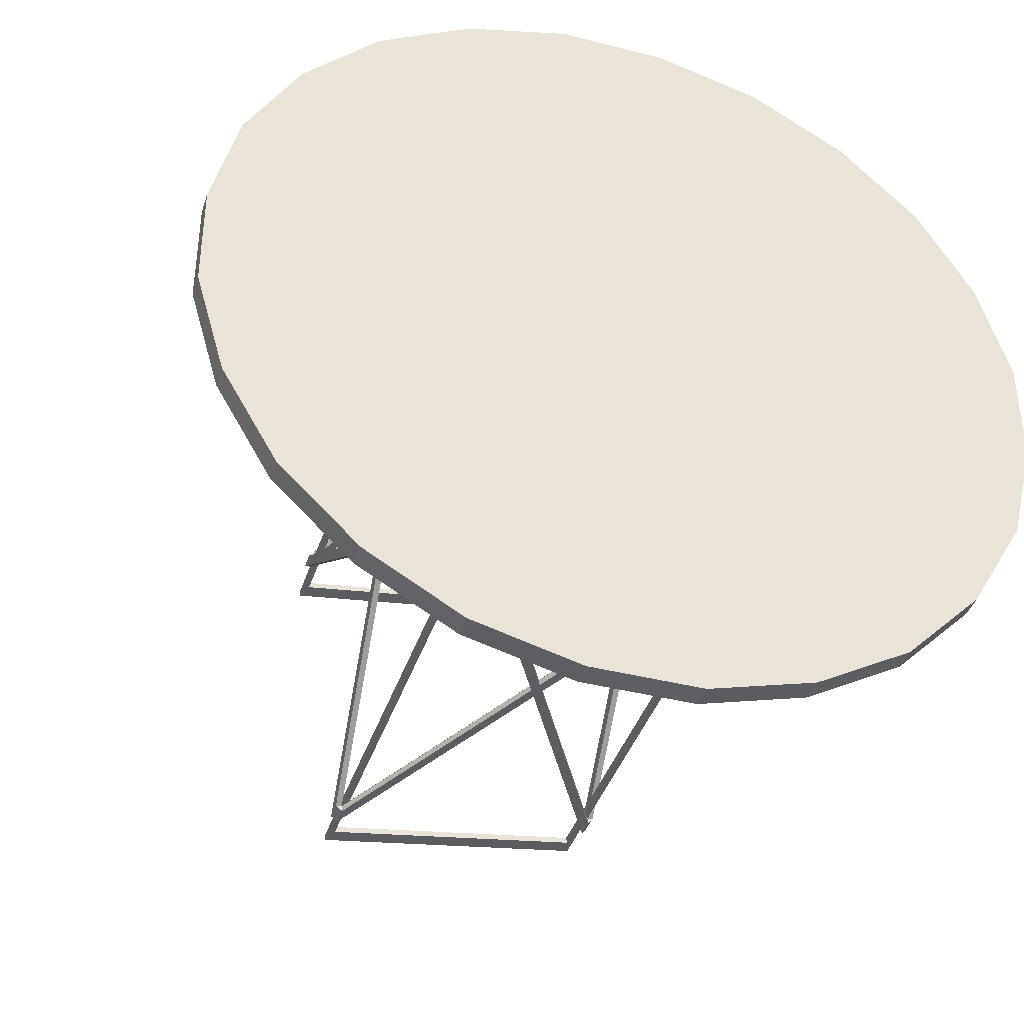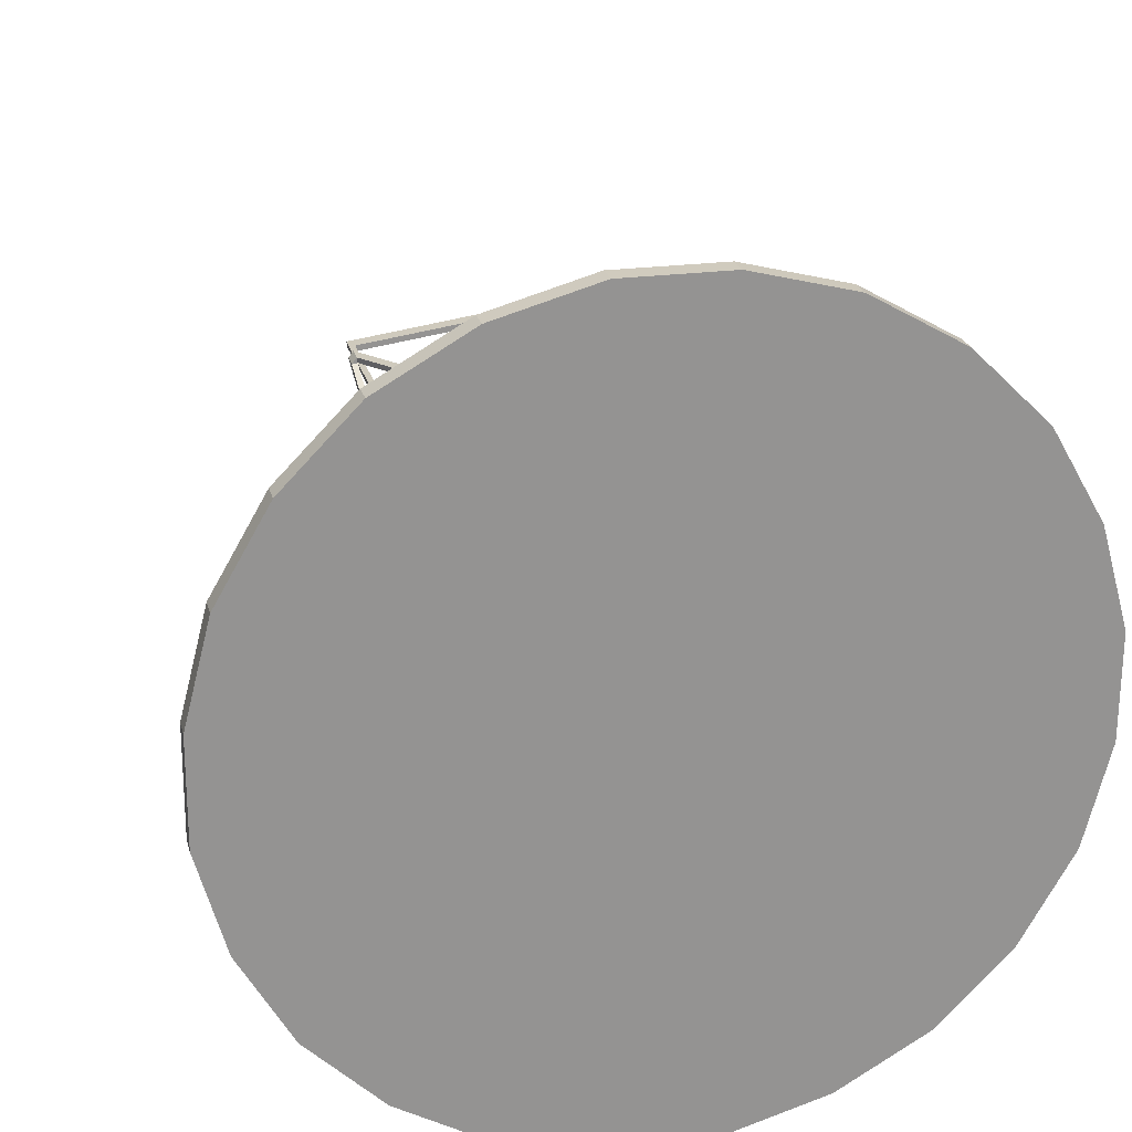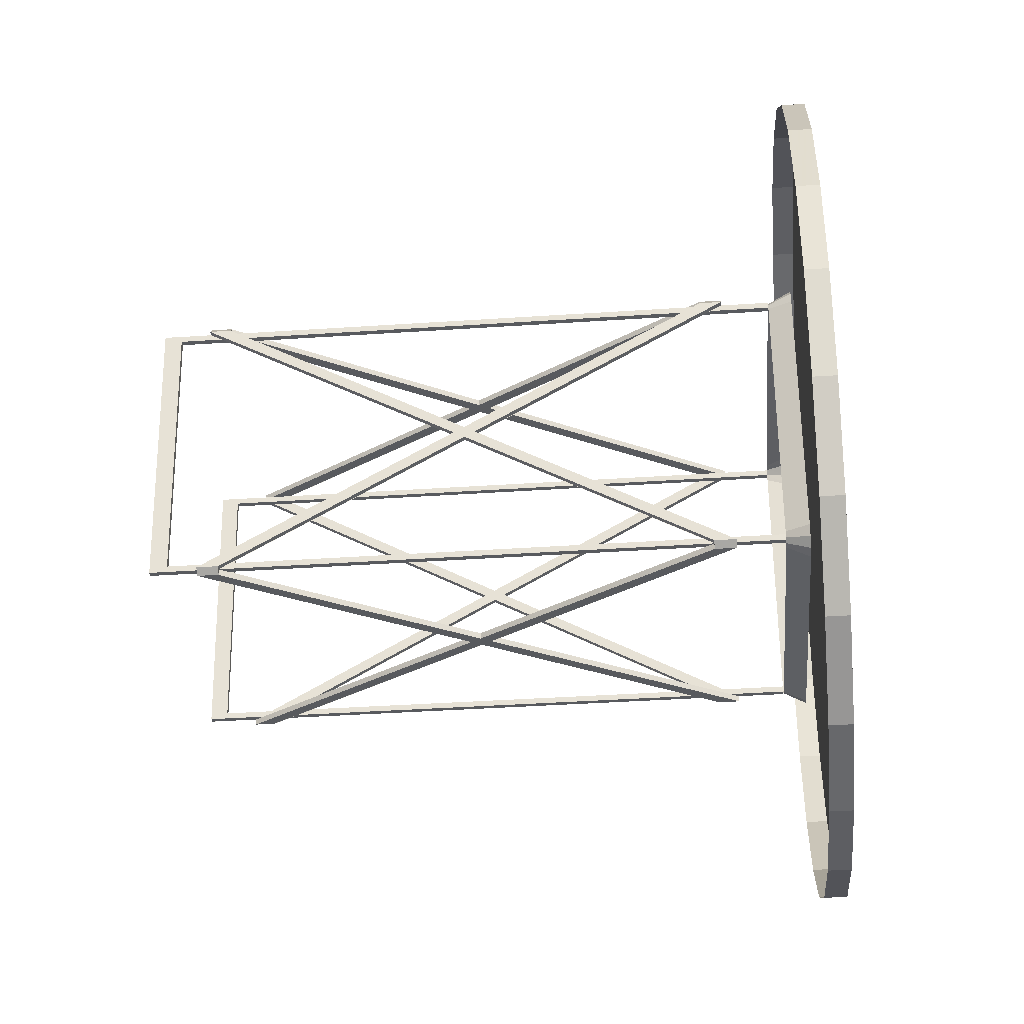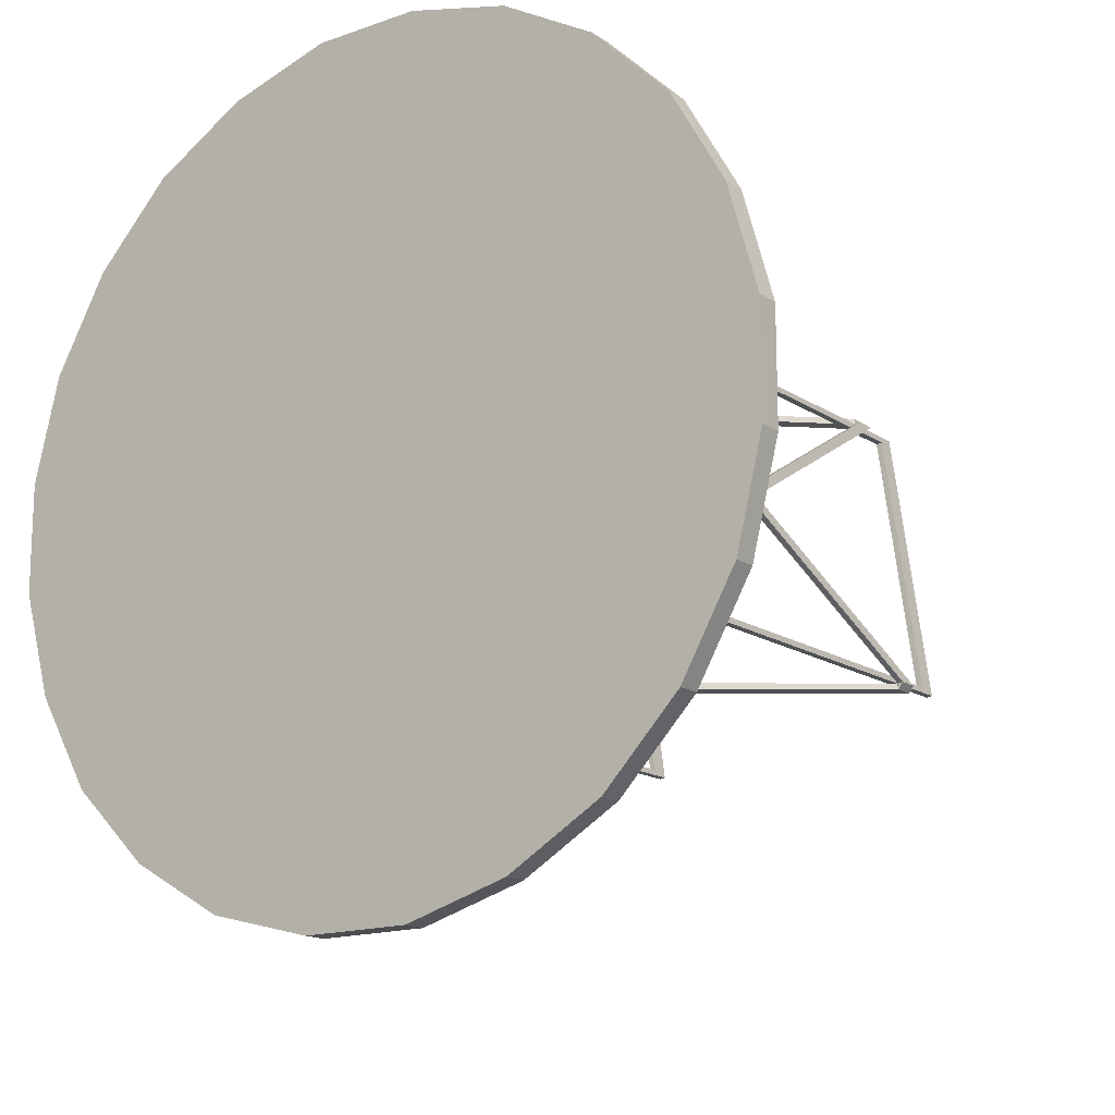
<metadata>
{"format":"obj","ext":"obj","renderer":"f3d","projection":"perspective","resolution":1024,"background":"white","views":[{"elev":-35.0,"azim":-110.0,"up":"+Y"},{"elev":28.3,"azim":-106.1,"up":"+Y"},{"elev":52.9,"azim":177.5,"up":"+Y"},{"elev":-18.5,"azim":-58.3,"up":"+Z"}]}
</metadata>
<code>
v -0.2972 0.2322 0.1634
v -0.3309 -0.1447 0.2051
v -0.2689 0.2282 0.1506
v -0.3026 -0.1486 0.1923
v -0.2855 0.1901 -0.2077
v -0.2581 0.1893 -0.1927
v -0.3193 -0.1867 -0.166
v -0.2919 -0.1875 -0.1511
v -0.2958 0.2456 0.1581
v -0.2682 0.235 0.148
v -0.2676 0.2395 0.1424
v -0.2946 0.2546 0.1468
v -0.2672 0.2406 0.1353
v -0.2938 0.2567 0.1326
v -0.2839 0.2209 -0.183
v -0.2573 0.2048 -0.1804
v -0.2573 0.2021 -0.1871
v -0.2838 0.2157 -0.1965
v -0.2576 0.1965 -0.1917
v -0.2844 0.2044 -0.2056
v -0.332 -0.159 0.2028
v -0.3032 -0.1558 0.1912
v -0.3035 -0.1613 0.1867
v -0.3326 -0.1702 0.1938
v -0.3035 -0.1641 0.18
v -0.3325 -0.1755 0.1804
v -0.3226 -0.2113 -0.1352
v -0.2936 -0.1998 -0.1357
v -0.2932 -0.1987 -0.1428
v -0.3219 -0.2092 -0.1495
v -0.2926 -0.1943 -0.1484
v -0.3206 -0.2002 -0.1608
v -0.3325 -0.1579 -0.4693
v -0.3448 -0.2728 -0.407
v -0.3204 -0.03149 -0.5015
v -0.3565 -0.3664 -0.3158
v -0.3669 -0.4343 -0.2041
v -0.375 -0.4694 -0.07783
v -0.3807 -0.4727 0.05299
v -0.3831 -0.4402 0.1799
v -0.3825 -0.3777 0.2953
v -0.3786 -0.2864 0.3894
v -0.3718 -0.1738 0.4579
v -0.3627 -0.04871 0.4936
v -0.3517 0.08177 0.4974
v -0.3397 0.2082 0.4652
v -0.3273 0.3231 0.4029
v -0.3156 0.4166 0.3117
v -0.3052 0.4845 0.199
v -0.2971 0.5197 0.07372
v -0.2915 0.523 -0.05711
v -0.289 0.4905 -0.184
v -0.2896 0.428 -0.2994
v -0.2935 0.3367 -0.3936
v -0.3002 0.225 -0.4621
v -0.3095 0.09898 -0.4977
v -0.3528 -0.4751 0.05414
v -0.3553 -0.4426 0.181
v -0.3547 -0.3801 0.2965
v -0.3508 -0.2888 0.3906
v -0.344 -0.1762 0.459
v -0.3348 -0.05107 0.4948
v -0.3239 0.0794 0.4985
v -0.3118 0.2058 0.4664
v -0.2995 0.3207 0.4041
v -0.2878 0.4143 0.3128
v -0.2774 0.4821 0.2002
v -0.2693 0.5173 0.07486
v -0.2636 0.5206 -0.05597
v -0.2612 0.4881 -0.1828
v -0.2618 0.4256 -0.2983
v -0.2657 0.3343 -0.3924
v -0.2724 0.2227 -0.461
v -0.2816 0.09662 -0.4966
v -0.2926 -0.03386 -0.5003
v -0.3046 -0.1603 -0.4682
v -0.317 -0.2752 -0.4059
v -0.3287 -0.3687 -0.3147
v -0.339 -0.4367 -0.203
v -0.3472 -0.4718 -0.07669
v 0.4371 0.1432 -0.1623
v 0.438 0.1506 -0.1631
v 0.4373 0.1424 -0.1697
v 0.4119 0.1445 -0.1708
v 0.4123 0.1528 -0.1641
v 0.4116 0.1455 -0.1633
v -0.1728 0.2026 -0.1881
v -0.1732 0.1943 -0.1948
v -0.1735 0.1952 -0.1873
v -0.1994 0.1974 -0.1884
v -0.1991 0.1965 -0.1958
v -0.1987 0.2048 -0.1892
v 0.4265 0.1814 0.1743
v 0.4263 0.1822 0.1817
v 0.4275 0.1888 0.1735
v 0.4009 0.1844 0.1806
v 0.4018 0.191 0.1725
v 0.4011 0.1836 0.1733
v -0.1834 0.2407 0.1485
v -0.184 0.2333 0.1493
v -0.1843 0.2342 0.1567
v -0.2099 0.2355 0.1482
v -0.2093 0.2429 0.1474
v -0.2102 0.2364 0.1556
v 0.4011 -0.2588 -0.1178
v 0.4013 -0.2596 -0.1253
v 0.4007 -0.2662 -0.117
v 0.3759 -0.2574 -0.1263
v 0.375 -0.264 -0.1181
v 0.3756 -0.2567 -0.1189
v -0.2101 -0.2143 -0.142
v -0.2095 -0.2068 -0.1429
v -0.2093 -0.2077 -0.1503
v -0.2354 -0.2046 -0.1439
v -0.2361 -0.2121 -0.1431
v -0.2352 -0.2055 -0.1514
v 0.3905 -0.2206 0.2188
v 0.3901 -0.228 0.2196
v 0.3903 -0.2198 0.2261
v 0.3648 -0.2176 0.2251
v 0.3644 -0.2259 0.2186
v 0.3651 -0.2185 0.2177
v -0.2207 -0.1761 0.1946
v -0.2203 -0.1678 0.2011
v -0.22 -0.1687 0.1937
v -0.2459 -0.1665 0.1927
v -0.2462 -0.1656 0.2
v -0.2466 -0.1739 0.1935
v 0.4372 0.1424 -0.1697
v 0.1133 -0.03259 -0.16
v 0.437 0.1432 -0.1623
v 0.1131 -0.03174 -0.1526
v 0.1004 -0.03967 -0.1596
v 0.1002 -0.03882 -0.1522
v 0.08876 -0.0305 -0.1611
v 0.08852 -0.02965 -0.1536
v 0.1019 -0.02343 -0.1614
v 0.4126 0.1445 -0.1707
v 0.1016 -0.02259 -0.154
v 0.4123 0.1453 -0.1633
v 0.3756 -0.2566 -0.1189
v 0.3767 -0.2575 -0.1263
v 0.3764 -0.2567 -0.1188
v 0.4262 0.1822 0.1817
v 0.4265 0.1814 0.1743
v 0.1023 0.007255 0.1914
v 0.1026 0.006421 0.184
v 0.08939 0.0001747 0.1918
v 0.08962 -0.0006595 0.1844
v 0.07774 0.009346 0.1904
v 0.07797 0.008512 0.183
v 0.09085 0.01641 0.19
v 0.09108 0.01558 0.1826
v 0.4016 0.1843 0.1807
v 0.4018 0.1835 0.1733
v 0.3651 -0.2184 0.2177
v 0.3656 -0.2177 0.2251
v 0.3659 -0.2185 0.2178
v 0.102 0.1978 -0.008389
v 0.1013 0.1905 -0.007579
v 0.1142 0.1976 -0.001052
v 0.1135 0.1902 -0.0002411
v 0.1267 0.1957 -0.007378
v 0.4268 0.1815 0.1743
v 0.126 0.1884 -0.006567
v 0.1146 0.196 -0.01463
v -0.1739 0.2027 -0.1882
v 0.1139 0.1887 -0.01382
v -0.1745 0.1952 -0.1874
v 0.4374 0.1433 -0.1623
v 0.4132 0.1527 -0.1641
v 0.4125 0.1454 -0.1633
v 0.06466 -0.219 0.0377
v 0.06532 -0.2117 0.03689
v 0.07683 -0.2193 0.04504
v 0.07749 -0.2119 0.04423
v 0.3908 -0.2207 0.2188
v 0.08934 -0.2211 0.03871
v 0.09 -0.2138 0.0379
v 0.07726 -0.2208 0.03146
v -0.2112 -0.2142 -0.1421
v 0.07792 -0.2135 0.03065
v -0.2105 -0.2067 -0.1429
v 0.4013 -0.2589 -0.1178
v 0.3758 -0.2641 -0.118
v 0.3765 -0.2568 -0.1188
v -0.2579 0.1958 -0.1826
v -0.2573 0.2031 -0.1834
v 0.4734 0.1336 -0.1526
v 0.4741 0.141 -0.1534
v 0.4634 0.17 0.1692
v 0.464 0.1775 0.1684
v -0.268 0.2322 0.1392
v -0.2674 0.2396 0.1384
v -0.2683 0.2331 0.1467
v -0.2676 0.2404 0.1459
v 0.484 0.1691 0.1775
v 0.4847 0.1765 0.1767
v 0.4946 0.1309 -0.1591
v 0.4952 0.1384 -0.1599
v -0.2577 0.1949 -0.1899
v -0.2571 0.2023 -0.1907
v -0.2926 -0.1916 -0.1397
v 0.4387 -0.2538 -0.1098
v -0.2933 -0.1989 -0.1389
v 0.4381 -0.2612 -0.1089
v 0.4287 -0.2173 0.212
v 0.428 -0.2247 0.2129
v -0.3027 -0.1551 0.1821
v -0.3034 -0.1624 0.1829
v -0.303 -0.1542 0.1895
v 0.4493 -0.2182 0.2203
v -0.3036 -0.1616 0.1903
v 0.4487 -0.2256 0.2212
v 0.4599 -0.2564 -0.1163
v 0.4592 -0.2638 -0.1154
v -0.2924 -0.1924 -0.1471
v -0.2931 -0.1997 -0.1463
v -0.303 -0.1542 0.1895
v -0.3027 -0.1551 0.1821
v -0.3036 -0.1616 0.1903
v -0.3034 -0.1624 0.1829
v -0.2931 -0.1997 -0.1463
v -0.2933 -0.1989 -0.1389
v -0.2924 -0.1924 -0.1471
v -0.2926 -0.1916 -0.1397
v -0.2676 0.2404 0.1459
v -0.2674 0.2396 0.1384
v -0.2683 0.2331 0.1467
v -0.268 0.2322 0.1392
v -0.2577 0.1949 -0.1899
v -0.2579 0.1958 -0.1826
v -0.2571 0.2023 -0.1907
v -0.2573 0.2031 -0.1834
v 0.08934 -0.2211 0.03871
v 0.07683 -0.2193 0.04504
v 0.09 -0.2138 0.0379
v 0.07749 -0.2119 0.04423
v 0.126 0.1884 -0.006567
v 0.1135 0.1902 -0.0002411
v 0.1267 0.1957 -0.007378
v 0.1142 0.1976 -0.001052
v 0.07774 0.009346 0.1904
v 0.08939 0.0001748 0.1918
v 0.07797 0.008512 0.183
v 0.08962 -0.0006595 0.1844
v 0.09108 0.01558 0.1826
v 0.1026 0.006421 0.184
v 0.09085 0.01641 0.19
v 0.1023 0.007255 0.1914
v 0.4016 0.1843 0.1807
v 0.4262 0.1822 0.1817
v 0.4018 0.1835 0.1733
v 0.4265 0.1814 0.1743
v 0.08852 -0.02965 -0.1536
v 0.1002 -0.03882 -0.1522
v 0.08876 -0.0305 -0.1611
v 0.1004 -0.03967 -0.1596
v 0.1019 -0.02343 -0.1614
v 0.1133 -0.03259 -0.16
v 0.1016 -0.02259 -0.154
v 0.1131 -0.03174 -0.1526
v 0.4123 0.1453 -0.1633
v 0.437 0.1432 -0.1623
v 0.4126 0.1445 -0.1707
v 0.4372 0.1424 -0.1697
v -0.2105 -0.2067 -0.1429
v 0.07792 -0.2135 0.03065
v -0.2112 -0.2142 -0.1421
v 0.07726 -0.2208 0.03146
v 0.06466 -0.219 0.0377
v -0.2101 -0.2143 -0.142
v -0.2095 -0.2068 -0.1429
v 0.06532 -0.2117 0.03689
v 0.3758 -0.2641 -0.118
v 0.3765 -0.2568 -0.1188
v -0.2466 -0.1739 0.1935
v -0.2459 -0.1665 0.1927
v 0.3756 -0.2567 -0.1189
v 0.4011 -0.2588 -0.1178
v 0.3764 -0.2567 -0.1188
v 0.4007 -0.2662 -0.117
v 0.3759 -0.2574 -0.1263
v 0.4009 0.1844 0.1806
v 0.4011 0.1836 0.1733
v 0.4263 0.1822 0.1817
v 0.4265 0.1814 0.1743
v -0.1745 0.1952 -0.1874
v 0.1139 0.1887 -0.01382
v -0.1739 0.2027 -0.1882
v 0.1146 0.196 -0.01463
v 0.102 0.1978 -0.008389
v 0.1013 0.1905 -0.007579
v 0.4119 0.1445 -0.1708
v 0.4373 0.1424 -0.1697
v 0.4116 0.1455 -0.1633
v 0.4371 0.1432 -0.1623
f 1 2 3
f 4 3 2
f 5 6 7
f 8 7 6
f 1 3 9
f 10 9 3
f 11 12 10
f 9 10 12
f 13 14 11
f 12 11 14
f 15 14 16
f 13 16 14
f 17 18 16
f 15 16 18
f 19 20 17
f 18 17 20
f 19 6 20
f 5 20 6
f 2 21 4
f 22 4 21
f 23 22 24
f 21 24 22
f 25 23 26
f 24 26 23
f 27 28 26
f 25 26 28
f 29 28 30
f 27 30 28
f 31 29 32
f 30 32 29
f 31 32 8
f 7 8 32
f 7 32 5
f 30 5 32
f 30 27 5
f 26 5 27
f 26 24 5
f 21 5 24
f 21 2 5
f 1 5 2
f 1 9 5
f 12 5 9
f 12 14 5
f 15 5 14
f 15 18 5
f 20 5 18
f 33 34 35
f 36 35 34
f 36 37 35
f 38 35 37
f 38 39 35
f 40 35 39
f 40 41 35
f 42 35 41
f 42 43 35
f 44 35 43
f 44 45 35
f 46 35 45
f 46 47 35
f 48 35 47
f 48 49 35
f 50 35 49
f 50 51 35
f 52 35 51
f 52 53 35
f 54 35 53
f 54 55 35
f 56 35 55
f 39 57 40
f 58 40 57
f 40 58 41
f 59 41 58
f 41 59 42
f 60 42 59
f 42 60 43
f 61 43 60
f 43 61 44
f 62 44 61
f 44 62 45
f 63 45 62
f 45 63 46
f 64 46 63
f 46 64 47
f 65 47 64
f 47 65 48
f 66 48 65
f 48 66 49
f 67 49 66
f 49 67 50
f 68 50 67
f 50 68 51
f 69 51 68
f 51 69 52
f 70 52 69
f 52 70 53
f 71 53 70
f 53 71 54
f 72 54 71
f 54 72 55
f 73 55 72
f 55 73 56
f 74 56 73
f 56 74 35
f 75 35 74
f 35 75 33
f 76 33 75
f 33 76 34
f 77 34 76
f 34 77 36
f 78 36 77
f 36 78 37
f 79 37 78
f 37 79 38
f 80 38 79
f 38 80 39
f 57 39 80
f 1 3 2
f 3 2 4
f 6 7 5
f 7 6 8
f 3 9 1
f 9 3 10
f 12 10 11
f 10 12 9
f 14 11 13
f 11 14 12
f 14 16 15
f 16 14 13
f 18 16 17
f 16 18 15
f 20 17 19
f 17 20 18
f 6 20 19
f 20 6 5
f 21 4 2
f 4 21 22
f 22 24 23
f 24 22 21
f 23 26 25
f 26 23 24
f 28 26 27
f 26 28 25
f 28 30 29
f 30 28 27
f 29 32 31
f 32 29 30
f 32 8 31
f 8 32 7
f 32 5 7
f 5 32 30
f 27 5 30
f 5 27 26
f 24 5 26
f 5 24 21
f 2 5 21
f 5 2 1
f 9 5 1
f 5 9 12
f 14 5 12
f 5 14 15
f 18 5 15
f 5 18 20
f 33 35 34
f 35 34 36
f 37 35 36
f 35 37 38
f 39 35 38
f 35 39 40
f 41 35 40
f 35 41 42
f 43 35 42
f 35 43 44
f 45 35 44
f 35 45 46
f 47 35 46
f 35 47 48
f 49 35 48
f 35 49 50
f 51 35 50
f 35 51 52
f 53 35 52
f 35 53 54
f 55 35 54
f 35 55 56
f 57 40 39
f 40 57 58
f 58 41 40
f 41 58 59
f 59 42 41
f 42 59 60
f 60 43 42
f 43 60 61
f 61 44 43
f 44 61 62
f 62 45 44
f 45 62 63
f 63 46 45
f 46 63 64
f 64 47 46
f 47 64 65
f 65 48 47
f 48 65 66
f 66 49 48
f 49 66 67
f 67 50 49
f 50 67 68
f 68 51 50
f 51 68 69
f 69 52 51
f 52 69 70
f 70 53 52
f 53 70 71
f 71 54 53
f 54 71 72
f 72 55 54
f 55 72 73
f 73 56 55
f 56 73 74
f 74 35 56
f 35 74 75
f 75 33 35
f 33 75 76
f 76 34 33
f 34 76 77
f 77 36 34
f 36 77 78
f 78 37 36
f 37 78 79
f 79 38 37
f 38 79 80
f 80 39 38
f 39 80 57
f 81 82 83
f 84 83 85
f 82 85 83
f 86 84 85
f 87 88 89
f 90 91 92
f 87 92 88
f 91 88 92
f 93 94 95
f 96 97 94
f 95 94 97
f 98 97 96
f 99 100 101
f 102 103 104
f 99 101 103
f 104 103 101
f 105 106 107
f 108 109 106
f 107 106 109
f 110 109 108
f 111 112 113
f 114 115 116
f 111 113 115
f 116 115 113
f 117 118 119
f 120 119 121
f 118 121 119
f 122 120 121
f 123 124 125
f 126 127 128
f 123 128 124
f 127 124 128
f 129 130 131
f 132 131 130
f 133 113 134
f 112 134 113
f 116 135 114
f 136 114 135
f 137 138 139
f 140 139 138
f 91 90 108
f 141 108 90
f 106 105 88
f 89 88 105
f 135 116 133
f 113 133 116
f 138 137 129
f 130 129 137
f 142 106 91
f 88 91 106
f 136 134 114
f 112 114 134
f 140 131 139
f 132 139 131
f 143 90 105
f 89 105 90
f 144 145 146
f 147 146 145
f 148 149 124
f 125 124 149
f 127 126 150
f 151 150 126
f 152 153 154
f 155 154 153
f 104 120 102
f 156 102 120
f 119 101 117
f 100 117 101
f 150 148 127
f 124 127 148
f 154 144 152
f 146 152 144
f 157 104 119
f 101 119 104
f 151 126 149
f 125 149 126
f 155 153 145
f 147 145 153
f 158 117 102
f 100 102 117
f 92 159 90
f 160 90 159
f 161 97 162
f 98 162 97
f 95 163 164
f 165 164 163
f 166 167 168
f 169 168 167
f 82 170 99
f 100 99 170
f 103 102 171
f 172 171 102
f 95 97 163
f 161 163 97
f 87 166 92
f 159 92 166
f 103 85 99
f 82 99 85
f 164 165 98
f 162 98 165
f 89 90 168
f 160 168 90
f 102 100 86
f 170 86 100
f 115 114 173
f 174 173 114
f 175 176 121
f 122 121 176
f 118 177 178
f 179 178 177
f 180 181 182
f 183 182 181
f 107 123 184
f 125 184 123
f 128 185 126
f 186 126 185
f 118 178 121
f 175 121 178
f 111 115 180
f 173 180 115
f 128 123 109
f 107 109 123
f 177 122 179
f 176 179 122
f 112 182 114
f 174 114 182
f 126 110 125
f 184 125 110
f 187 188 189
f 190 189 188
f 189 190 191
f 192 191 190
f 191 192 193
f 194 193 192
f 195 196 197
f 198 197 196
f 197 198 199
f 200 199 198
f 199 200 201
f 202 201 200
f 195 197 193
f 191 193 197
f 197 199 191
f 189 191 199
f 199 201 189
f 187 189 201
f 196 194 198
f 192 198 194
f 198 192 200
f 190 200 192
f 200 190 202
f 188 202 190
f 203 204 205
f 206 205 204
f 204 207 206
f 208 206 207
f 207 209 208
f 210 208 209
f 211 212 213
f 214 213 212
f 212 215 214
f 216 214 215
f 215 217 216
f 218 216 217
f 211 209 212
f 207 212 209
f 212 207 215
f 204 215 207
f 215 204 217
f 203 217 204
f 213 214 210
f 208 210 214
f 214 216 208
f 206 208 216
f 216 218 206
f 205 206 218
f 219 220 221
f 220 222 221
f 223 224 225
f 224 226 225
f 227 228 229
f 228 230 229
f 231 232 233
f 232 234 233
f 235 236 237
f 238 237 236
f 239 240 241
f 240 242 241
f 243 244 245
f 244 246 245
f 247 248 249
f 248 250 249
f 251 252 253
f 252 254 253
f 255 256 257
f 256 258 257
f 259 260 261
f 260 262 261
f 263 264 265
f 264 266 265
f 267 268 269
f 268 270 269
f 271 272 273
f 271 273 274
f 273 268 274
f 275 276 277
f 278 279 276
f 280 281 282
f 279 282 281
f 279 281 283
f 284 285 286
f 286 285 287
f 288 289 290
f 291 290 289
f 292 293 291
f 294 295 296
f 295 297 296

</code>
